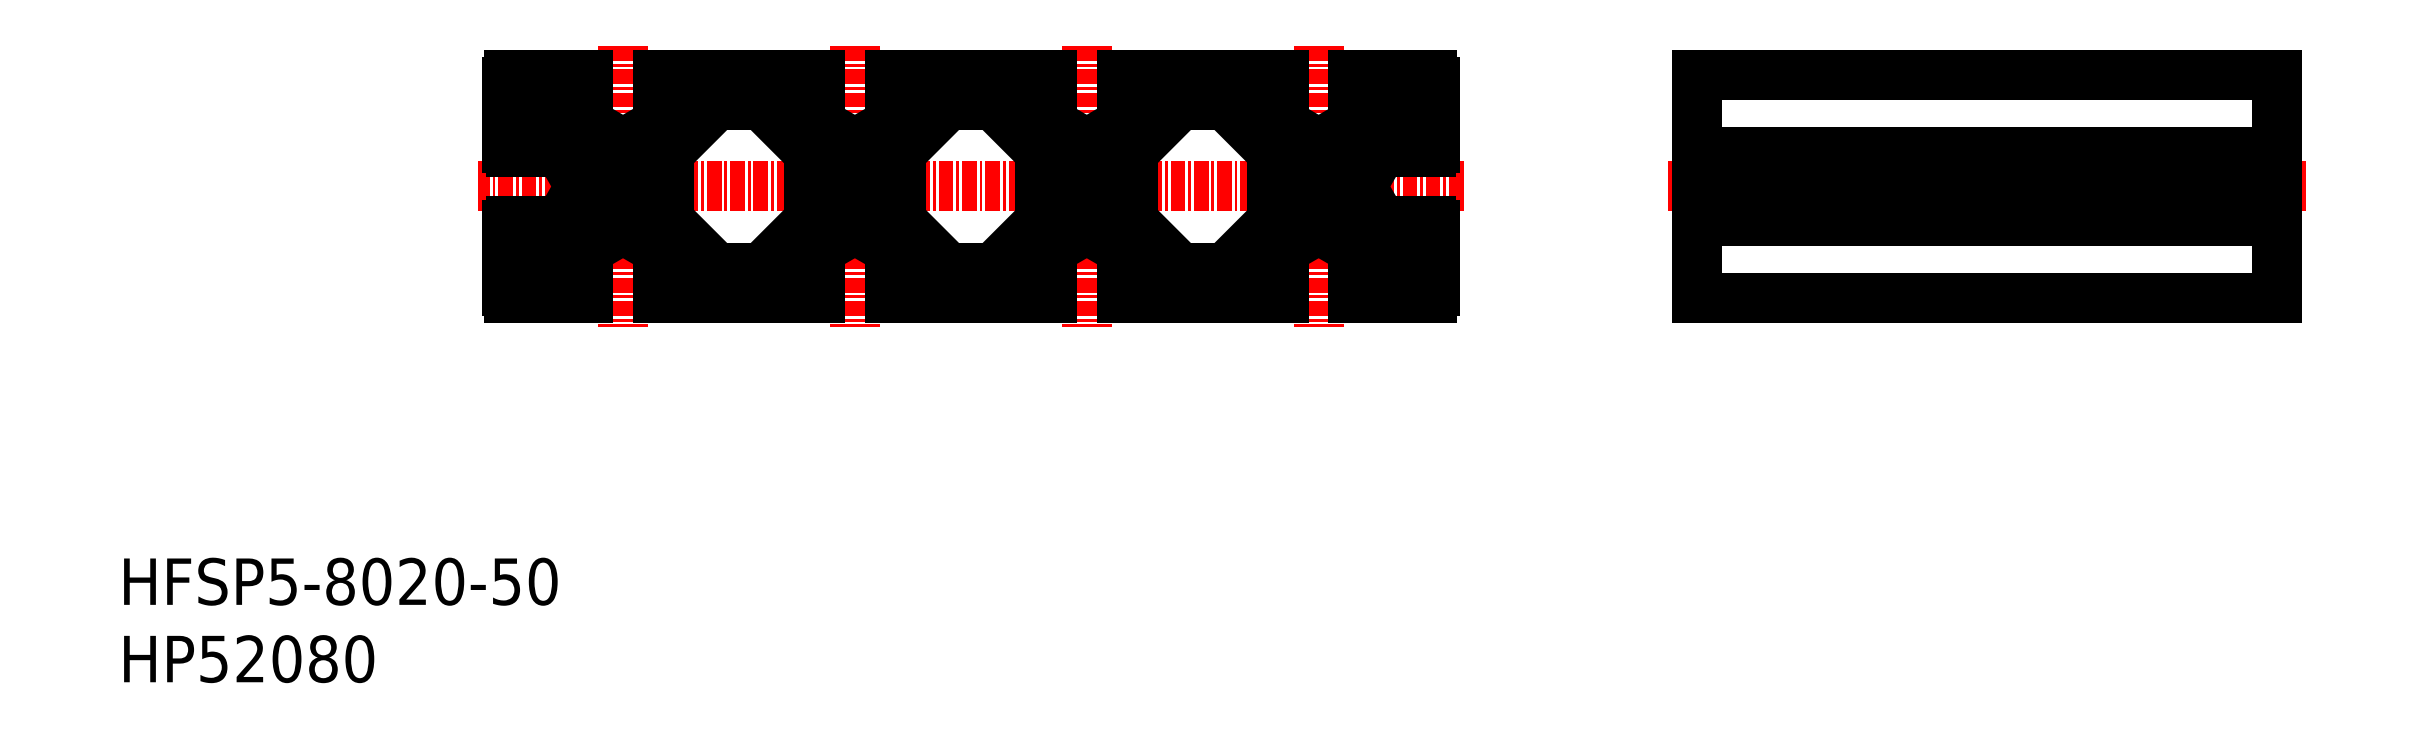
<metadata>
{"format":"dxf","ext":"dxf","renderer":"ezdxf+matplotlib","layout":"modelspace","background":"white","min_lineweight":24,"dpi":150}
</metadata>
<code>
0
SECTION
2
ENTITIES
0
TEXT
8
0
10
-1.659e-07
20
-1.303e-07
30
0
40
4
1
HP52080
0
TEXT
8
0
10
-1.659e-07
20
6.674
30
0
40
4
1
HFSP5-8020-50
0
LINE
8
CENTER
10
116
20
42.76
30
0
11
31.02
21
42.76
31
0
0
LINE
8
CENTER
10
63.52
20
54.86
30
0
11
63.52
21
30.66
31
0
0
LINE
8
CENTER
10
43.52
20
54.86
30
0
11
43.52
21
30.66
31
0
0
LINE
8
0
10
33.72
20
33.16
30
0
11
40.52
21
33.16
31
0
0
LINE
8
0
10
36.46
20
36.76
30
0
11
39.52
21
39.82
31
0
0
LINE
8
0
10
37.52
20
35.7
30
0
11
40.58
21
38.76
31
0
0
LINE
8
0
10
37.52
20
34.76
30
0
11
40.52
21
34.76
31
0
0
LINE
8
0
10
33.52
20
33.76
30
0
11
33.52
21
39.46
31
0
0
LINE
8
0
10
35.52
20
36.76
30
0
11
35.52
21
39.76
31
0
0
LINE
8
0
10
35.52
20
36.76
30
0
11
36.46
21
36.76
31
0
0
LINE
8
0
10
37.52
20
34.76
30
0
11
37.52
21
35.7
31
0
0
LINE
8
0
10
33.82
20
39.76
30
0
11
35.52
21
39.76
31
0
0
ARC
8
0
10
33.82
20
39.46
30
0
40
0.3
50
90
51
180
0
LINE
8
0
10
40.52
20
33.16
30
0
11
40.52
21
34.76
31
0
0
LINE
8
0
10
40.58
20
38.76
30
0
11
43
21
38.76
31
0
0
LINE
8
0
10
39.52
20
45.7
30
0
11
39.52
21
43.28
31
0
0
LINE
8
0
10
59.52
20
45.7
30
0
11
59.52
21
39.82
31
0
0
LINE
8
0
10
47.52
20
45.7
30
0
11
47.52
21
39.82
31
0
0
LINE
8
0
10
46.52
20
33.16
30
0
11
60.52
21
33.16
31
0
0
LINE
8
0
10
51.82
20
34.76
30
0
11
55.22
21
34.76
31
0
0
LINE
8
0
10
49.52
20
35.7
30
0
11
46.46
21
38.76
31
0
0
LINE
8
0
10
51.43
20
35.91
30
0
11
47.52
21
39.82
31
0
0
LINE
8
0
10
49.52
20
34.76
30
0
11
46.52
21
34.76
31
0
0
LINE
8
0
10
46.52
20
33.16
30
0
11
46.52
21
34.76
31
0
0
LINE
8
0
10
49.52
20
34.76
30
0
11
49.52
21
35.7
31
0
0
ARC
8
0
10
51.82
20
35.06
30
0
40
0.3
50
180
51
270
0
ARC
8
0
10
51.22
20
35.7
30
0
40
0.3
50
360
51
45
0
LINE
8
0
10
51.52
20
35.06
30
0
11
51.52
21
35.7
31
0
0
LINE
8
0
10
57.52
20
35.7
30
0
11
60.58
21
38.76
31
0
0
LINE
8
0
10
55.61
20
35.91
30
0
11
59.52
21
39.82
31
0
0
ARC
8
0
10
55.22
20
35.06
30
0
40
0.3
50
270
51
6.832e-07
0
ARC
8
0
10
55.82
20
35.7
30
0
40
0.3
50
135
51
180
0
LINE
8
0
10
55.52
20
35.06
30
0
11
55.52
21
35.7
31
0
0
LINE
8
0
10
60.52
20
33.16
30
0
11
60.52
21
34.76
31
0
0
LINE
8
0
10
57.52
20
34.76
30
0
11
60.52
21
34.76
31
0
0
LINE
8
0
10
57.52
20
34.76
30
0
11
57.52
21
35.7
31
0
0
LINE
8
0
10
67.52
20
45.7
30
0
11
67.52
21
39.82
31
0
0
LINE
8
0
10
69.52
20
35.7
30
0
11
66.46
21
38.76
31
0
0
LINE
8
0
10
71.43
20
35.91
30
0
11
67.52
21
39.82
31
0
0
LINE
8
0
10
66.52
20
33.16
30
0
11
66.52
21
34.76
31
0
0
LINE
8
0
10
69.52
20
34.76
30
0
11
69.52
21
35.7
31
0
0
ARC
8
0
10
71.82
20
35.06
30
0
40
0.3
50
180
51
270
0
ARC
8
0
10
71.22
20
35.7
30
0
40
0.3
50
360
51
45
0
LINE
8
0
10
71.52
20
35.06
30
0
11
71.52
21
35.7
31
0
0
LINE
8
0
10
186.2
20
33.16
30
0
11
136.2
21
33.16
31
0
0
LINE
8
0
10
136.2
20
39.76
30
0
11
186.2
21
39.76
31
0
0
LINE
8
0
10
136.2
20
45.76
30
0
11
186.2
21
45.76
31
0
0
LINE
8
0
10
186.2
20
52.36
30
0
11
136.2
21
52.36
31
0
0
LINE
8
0
10
136.2
20
52.36
30
0
11
136.2
21
33.16
31
0
0
LINE
8
0
10
186.2
20
33.16
30
0
11
186.2
21
52.36
31
0
0
LINE
8
0
10
35.52
20
48.76
30
0
11
36.46
21
48.76
31
0
0
LINE
8
0
10
33.72
20
52.36
30
0
11
40.52
21
52.36
31
0
0
LINE
8
0
10
33.82
20
45.76
30
0
11
35.52
21
45.76
31
0
0
ARC
8
0
10
33.82
20
46.06
30
0
40
0.3
50
180
51
270
0
LINE
8
0
10
33.52
20
51.76
30
0
11
33.52
21
46.06
31
0
0
LINE
8
0
10
35.52
20
48.76
30
0
11
35.52
21
45.76
31
0
0
LINE
8
0
10
49.52
20
50.76
30
0
11
46.52
21
50.76
31
0
0
LINE
8
0
10
51.43
20
49.61
30
0
11
47.52
21
45.7
31
0
0
LINE
8
0
10
49.52
20
49.82
30
0
11
46.46
21
46.76
31
0
0
LINE
8
0
10
46.52
20
52.36
30
0
11
60.52
21
52.36
31
0
0
LINE
8
0
10
40.58
20
46.76
30
0
11
43
21
46.76
31
0
0
LINE
8
0
10
37.52
20
50.76
30
0
11
37.52
21
49.82
31
0
0
LINE
8
0
10
36.46
20
48.76
30
0
11
39.52
21
45.7
31
0
0
LINE
8
0
10
37.52
20
49.82
30
0
11
40.58
21
46.76
31
0
0
LINE
8
0
10
37.52
20
50.76
30
0
11
40.52
21
50.76
31
0
0
LINE
8
0
10
40.52
20
52.36
30
0
11
40.52
21
50.76
31
0
0
LINE
8
0
10
46.52
20
52.36
30
0
11
46.52
21
50.76
31
0
0
LINE
8
0
10
55.61
20
49.61
30
0
11
59.52
21
45.7
31
0
0
ARC
8
0
10
55.22
20
50.46
30
0
40
0.3
50
360
51
90
0
ARC
8
0
10
55.82
20
49.82
30
0
40
0.3
50
180
51
225
0
LINE
8
0
10
55.52
20
50.46
30
0
11
55.52
21
49.82
31
0
0
ARC
8
0
10
51.82
20
50.46
30
0
40
0.3
50
90
51
180
0
ARC
8
0
10
51.22
20
49.82
30
0
40
0.3
50
315
51
1e-05
0
LINE
8
0
10
51.52
20
50.46
30
0
11
51.52
21
49.82
31
0
0
LINE
8
0
10
49.52
20
50.76
30
0
11
49.52
21
49.82
31
0
0
LINE
8
0
10
51.82
20
50.76
30
0
11
55.22
21
50.76
31
0
0
LINE
8
0
10
60.52
20
52.36
30
0
11
60.52
21
50.76
31
0
0
LINE
8
0
10
57.52
20
50.76
30
0
11
57.52
21
49.82
31
0
0
LINE
8
0
10
57.52
20
49.82
30
0
11
60.58
21
46.76
31
0
0
LINE
8
0
10
57.52
20
50.76
30
0
11
60.52
21
50.76
31
0
0
LINE
8
0
10
69.52
20
49.82
30
0
11
66.46
21
46.76
31
0
0
LINE
8
0
10
69.52
20
50.76
30
0
11
66.52
21
50.76
31
0
0
LINE
8
0
10
71.43
20
49.61
30
0
11
67.52
21
45.7
31
0
0
LINE
8
0
10
66.52
20
52.36
30
0
11
66.52
21
50.76
31
0
0
ARC
8
0
10
71.82
20
50.46
30
0
40
0.3
50
90
51
180
0
ARC
8
0
10
71.22
20
49.82
30
0
40
0.3
50
315
51
1e-05
0
LINE
8
0
10
71.52
20
50.46
30
0
11
71.52
21
49.82
31
0
0
LINE
8
0
10
69.52
20
50.76
30
0
11
69.52
21
49.82
31
0
0
LINE
8
0
10
71.82
20
50.76
30
0
11
73.52
21
50.76
31
0
0
LINE
8
0
10
71.82
20
34.76
30
0
11
73.52
21
34.76
31
0
0
LINE
8
CENTER
10
103.5
20
54.86
30
0
11
103.5
21
30.66
31
0
0
LINE
8
CENTER
10
83.52
20
54.86
30
0
11
83.52
21
30.66
31
0
0
LINE
8
0
10
109.5
20
50.76
30
0
11
106.5
21
50.76
31
0
0
LINE
8
0
10
109.5
20
49.82
30
0
11
106.5
21
46.76
31
0
0
LINE
8
0
10
113.3
20
52.36
30
0
11
106.5
21
52.36
31
0
0
LINE
8
0
10
109.5
20
34.76
30
0
11
106.5
21
34.76
31
0
0
LINE
8
0
10
109.5
20
35.7
30
0
11
106.5
21
38.76
31
0
0
LINE
8
0
10
113.3
20
33.16
30
0
11
106.5
21
33.16
31
0
0
ARC
8
0
10
113.2
20
39.46
30
0
40
0.3
50
360
51
90
0
LINE
8
0
10
113.2
20
39.76
30
0
11
111.5
21
39.76
31
0
0
LINE
8
0
10
109.5
20
34.76
30
0
11
109.5
21
35.7
31
0
0
LINE
8
0
10
111.5
20
36.76
30
0
11
110.6
21
36.76
31
0
0
LINE
8
0
10
111.5
20
36.76
30
0
11
111.5
21
39.76
31
0
0
LINE
8
0
10
113.5
20
33.76
30
0
11
113.5
21
39.46
31
0
0
LINE
8
0
10
110.6
20
36.76
30
0
11
107.5
21
39.82
31
0
0
LINE
8
0
10
110.6
20
48.76
30
0
11
107.5
21
45.7
31
0
0
LINE
8
0
10
109.5
20
50.76
30
0
11
109.5
21
49.82
31
0
0
LINE
8
0
10
111.5
20
48.76
30
0
11
111.5
21
45.76
31
0
0
LINE
8
0
10
113.5
20
51.76
30
0
11
113.5
21
46.06
31
0
0
ARC
8
0
10
113.2
20
46.06
30
0
40
0.3
50
270
51
1e-05
0
LINE
8
0
10
113.2
20
45.76
30
0
11
111.5
21
45.76
31
0
0
LINE
8
0
10
111.5
20
48.76
30
0
11
110.6
21
48.76
31
0
0
LINE
8
0
10
95.22
20
50.76
30
0
11
91.82
21
50.76
31
0
0
LINE
8
0
10
100.5
20
52.36
30
0
11
86.52
21
52.36
31
0
0
LINE
8
0
10
95.22
20
34.76
30
0
11
91.82
21
34.76
31
0
0
LINE
8
0
10
100.5
20
33.16
30
0
11
86.52
21
33.16
31
0
0
LINE
8
0
10
99.52
20
45.7
30
0
11
99.52
21
39.82
31
0
0
LINE
8
0
10
106.5
20
33.16
30
0
11
106.5
21
34.76
31
0
0
LINE
8
0
10
95.52
20
35.06
30
0
11
95.52
21
35.7
31
0
0
ARC
8
0
10
95.82
20
35.7
30
0
40
0.3
50
135
51
180
0
ARC
8
0
10
95.22
20
35.06
30
0
40
0.3
50
270
51
1e-05
0
LINE
8
0
10
97.52
20
34.76
30
0
11
97.52
21
35.7
31
0
0
LINE
8
0
10
100.5
20
33.16
30
0
11
100.5
21
34.76
31
0
0
LINE
8
0
10
97.52
20
34.76
30
0
11
100.5
21
34.76
31
0
0
LINE
8
0
10
95.61
20
35.91
30
0
11
99.52
21
39.82
31
0
0
LINE
8
0
10
97.52
20
35.7
30
0
11
100.6
21
38.76
31
0
0
LINE
8
0
10
106.5
20
52.36
30
0
11
106.5
21
50.76
31
0
0
LINE
8
0
10
97.52
20
50.76
30
0
11
97.52
21
49.82
31
0
0
LINE
8
0
10
95.52
20
50.46
30
0
11
95.52
21
49.82
31
0
0
ARC
8
0
10
95.82
20
49.82
30
0
40
0.3
50
180
51
225
0
ARC
8
0
10
95.22
20
50.46
30
0
40
0.3
50
360
51
90
0
LINE
8
0
10
100.5
20
52.36
30
0
11
100.5
21
50.76
31
0
0
LINE
8
0
10
97.52
20
49.82
30
0
11
100.6
21
46.76
31
0
0
LINE
8
0
10
95.61
20
49.61
30
0
11
99.52
21
45.7
31
0
0
LINE
8
0
10
97.52
20
50.76
30
0
11
100.5
21
50.76
31
0
0
LINE
8
0
10
87.52
20
45.7
30
0
11
87.52
21
39.82
31
0
0
LINE
8
0
10
89.52
20
34.76
30
0
11
86.52
21
34.76
31
0
0
LINE
8
0
10
91.43
20
35.91
30
0
11
87.52
21
39.82
31
0
0
LINE
8
0
10
89.52
20
35.7
30
0
11
86.46
21
38.76
31
0
0
LINE
8
0
10
89.52
20
34.76
30
0
11
89.52
21
35.7
31
0
0
LINE
8
0
10
91.52
20
35.06
30
0
11
91.52
21
35.7
31
0
0
ARC
8
0
10
91.22
20
35.7
30
0
40
0.3
50
360
51
45
0
ARC
8
0
10
91.82
20
35.06
30
0
40
0.3
50
180
51
270
0
LINE
8
0
10
86.52
20
33.16
30
0
11
86.52
21
34.76
31
0
0
LINE
8
0
10
89.52
20
50.76
30
0
11
86.52
21
50.76
31
0
0
LINE
8
0
10
89.52
20
49.82
30
0
11
86.46
21
46.76
31
0
0
LINE
8
0
10
91.43
20
49.61
30
0
11
87.52
21
45.7
31
0
0
LINE
8
0
10
89.52
20
50.76
30
0
11
89.52
21
49.82
31
0
0
LINE
8
0
10
91.52
20
50.46
30
0
11
91.52
21
49.82
31
0
0
ARC
8
0
10
91.22
20
49.82
30
0
40
0.3
50
315
51
1e-05
0
ARC
8
0
10
91.82
20
50.46
30
0
40
0.3
50
90
51
180
0
LINE
8
0
10
86.52
20
52.36
30
0
11
86.52
21
50.76
31
0
0
LINE
8
0
10
79.52
20
45.7
30
0
11
79.52
21
39.82
31
0
0
LINE
8
0
10
75.61
20
35.91
30
0
11
79.52
21
39.82
31
0
0
LINE
8
0
10
77.52
20
34.76
30
0
11
77.52
21
35.7
31
0
0
LINE
8
0
10
80.52
20
33.16
30
0
11
80.52
21
34.76
31
0
0
LINE
8
0
10
77.52
20
34.76
30
0
11
80.52
21
34.76
31
0
0
LINE
8
0
10
77.52
20
35.7
30
0
11
80.58
21
38.76
31
0
0
LINE
8
0
10
75.22
20
34.76
30
0
11
73.52
21
34.76
31
0
0
LINE
8
0
10
75.52
20
35.06
30
0
11
75.52
21
35.7
31
0
0
ARC
8
0
10
75.82
20
35.7
30
0
40
0.3
50
135
51
180
0
ARC
8
0
10
75.22
20
35.06
30
0
40
0.3
50
270
51
360
0
LINE
8
0
10
75.61
20
49.61
30
0
11
79.52
21
45.7
31
0
0
LINE
8
0
10
77.52
20
50.76
30
0
11
77.52
21
49.82
31
0
0
LINE
8
0
10
80.52
20
52.36
30
0
11
80.52
21
50.76
31
0
0
LINE
8
0
10
77.52
20
50.76
30
0
11
80.52
21
50.76
31
0
0
LINE
8
0
10
77.52
20
49.82
30
0
11
80.58
21
46.76
31
0
0
LINE
8
0
10
75.22
20
50.76
30
0
11
73.52
21
50.76
31
0
0
LINE
8
0
10
75.52
20
50.46
30
0
11
75.52
21
49.82
31
0
0
ARC
8
0
10
75.82
20
49.82
30
0
40
0.3
50
180
51
225
0
ARC
8
0
10
75.22
20
50.46
30
0
40
0.3
50
1e-05
51
90
0
CIRCLE
8
0
10
43.52
20
42.76
30
0
40
2.1
0
CIRCLE
8
0
10
63.52
20
42.76
30
0
40
2.1
0
CIRCLE
8
0
10
83.52
20
42.76
30
0
40
2.1
0
CIRCLE
8
0
10
103.5
20
42.76
30
0
40
2.1
0
LINE
8
0
10
43.52
20
46.46
30
0
11
43
21
46.76
31
0
0
LINE
8
0
10
43.52
20
46.46
30
0
11
44.04
21
46.76
31
0
0
LINE
8
0
10
39.82
20
42.76
30
0
11
39.52
21
43.28
31
0
0
LINE
8
0
10
39.82
20
42.76
30
0
11
39.52
21
42.24
31
0
0
LINE
8
0
10
43.52
20
39.06
30
0
11
43
21
38.76
31
0
0
LINE
8
0
10
43.52
20
39.06
30
0
11
44.04
21
38.76
31
0
0
LINE
8
0
10
44.04
20
46.76
30
0
11
46.46
21
46.76
31
0
0
LINE
8
0
10
39.52
20
42.24
30
0
11
39.52
21
39.82
31
0
0
LINE
8
0
10
44.04
20
38.76
30
0
11
46.46
21
38.76
31
0
0
LINE
8
0
10
60.58
20
38.76
30
0
11
63
21
38.76
31
0
0
LINE
8
0
10
64.04
20
38.76
30
0
11
66.46
21
38.76
31
0
0
LINE
8
0
10
60.58
20
46.76
30
0
11
63
21
46.76
31
0
0
LINE
8
0
10
64.04
20
46.76
30
0
11
66.46
21
46.76
31
0
0
LINE
8
0
10
63.52
20
46.46
30
0
11
63
21
46.76
31
0
0
LINE
8
0
10
63.52
20
46.46
30
0
11
64.04
21
46.76
31
0
0
LINE
8
0
10
63.52
20
39.06
30
0
11
63
21
38.76
31
0
0
LINE
8
0
10
63.52
20
39.06
30
0
11
64.04
21
38.76
31
0
0
LINE
8
0
10
80.58
20
38.76
30
0
11
83
21
38.76
31
0
0
LINE
8
0
10
84.04
20
38.76
30
0
11
86.46
21
38.76
31
0
0
LINE
8
0
10
80.58
20
46.76
30
0
11
83
21
46.76
31
0
0
LINE
8
0
10
84.04
20
46.76
30
0
11
86.46
21
46.76
31
0
0
LINE
8
0
10
83.52
20
46.46
30
0
11
83
21
46.76
31
0
0
LINE
8
0
10
83.52
20
46.46
30
0
11
84.04
21
46.76
31
0
0
LINE
8
0
10
83.52
20
39.06
30
0
11
83
21
38.76
31
0
0
LINE
8
0
10
83.52
20
39.06
30
0
11
84.04
21
38.76
31
0
0
LINE
8
0
10
100.6
20
38.76
30
0
11
103
21
38.76
31
0
0
LINE
8
0
10
104
20
38.76
30
0
11
106.5
21
38.76
31
0
0
LINE
8
0
10
100.6
20
46.76
30
0
11
103
21
46.76
31
0
0
LINE
8
0
10
104
20
46.76
30
0
11
106.5
21
46.76
31
0
0
LINE
8
0
10
103.5
20
46.46
30
0
11
103
21
46.76
31
0
0
LINE
8
0
10
103.5
20
46.46
30
0
11
104
21
46.76
31
0
0
LINE
8
0
10
103.5
20
39.06
30
0
11
103
21
38.76
31
0
0
LINE
8
0
10
103.5
20
39.06
30
0
11
104
21
38.76
31
0
0
LINE
8
0
10
107.5
20
45.7
30
0
11
107.5
21
43.28
31
0
0
LINE
8
0
10
107.5
20
42.24
30
0
11
107.5
21
39.82
31
0
0
LINE
8
0
10
107.2
20
42.76
30
0
11
107.5
21
43.28
31
0
0
LINE
8
0
10
107.2
20
42.76
30
0
11
107.5
21
42.24
31
0
0
LINE
8
CENTER
10
188.7
20
42.76
30
0
11
133.7
21
42.76
31
0
0
LINE
8
0
10
136.2
20
43.28
30
0
11
186.2
21
43.28
31
0
0
LINE
8
0
10
136.2
20
42.24
30
0
11
186.2
21
42.24
31
0
0
ARC
8
0
10
112.5
20
51.76
30
0
40
1
50
360
51
36.87
0
ARC
8
0
10
112.5
20
33.76
30
0
40
1
50
323.1
51
4.071e-13
0
ARC
8
0
10
34.52
20
51.76
30
0
40
1
50
143.1
51
180
0
ARC
8
0
10
34.52
20
33.76
30
0
40
1
50
180
51
216.9
0
LINE
8
0
10
66.52
20
33.16
30
0
11
80.52
21
33.16
31
0
0
LINE
8
0
10
66.52
20
52.36
30
0
11
80.52
21
52.36
31
0
0
LINE
8
0
10
66.52
20
34.76
30
0
11
69.52
21
34.76
31
0
0
ENDSEC
0
EOF

</code>
